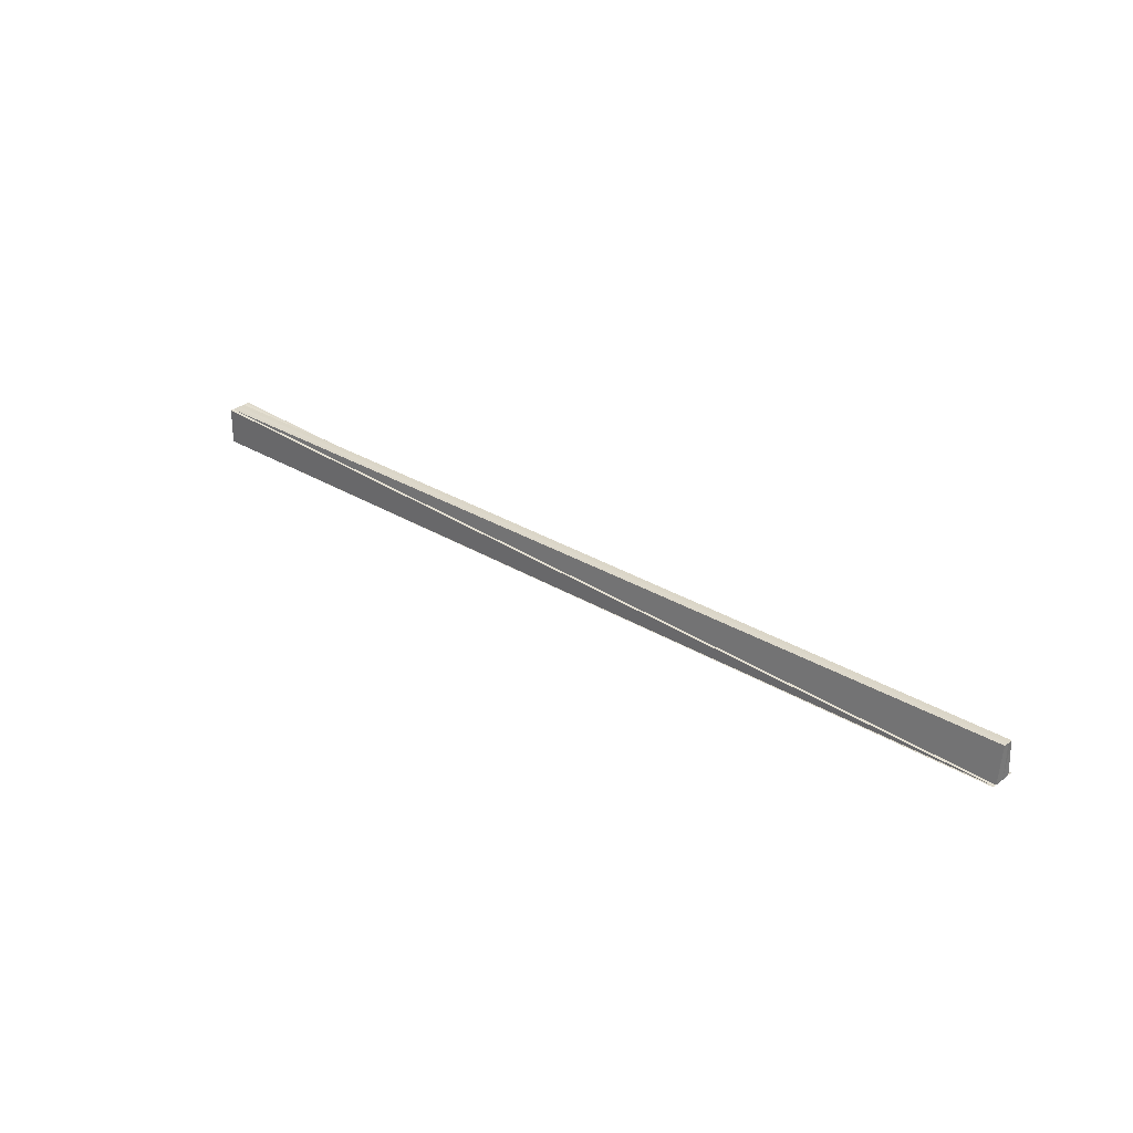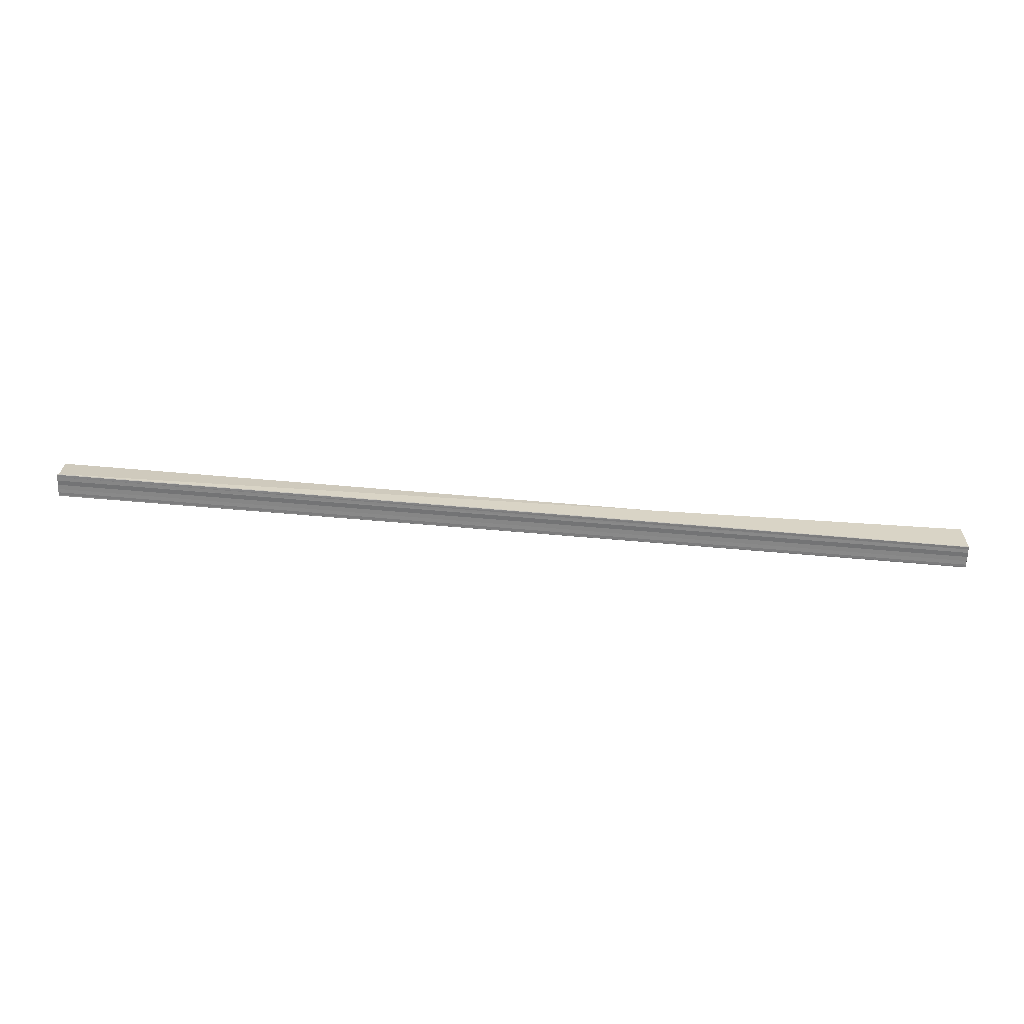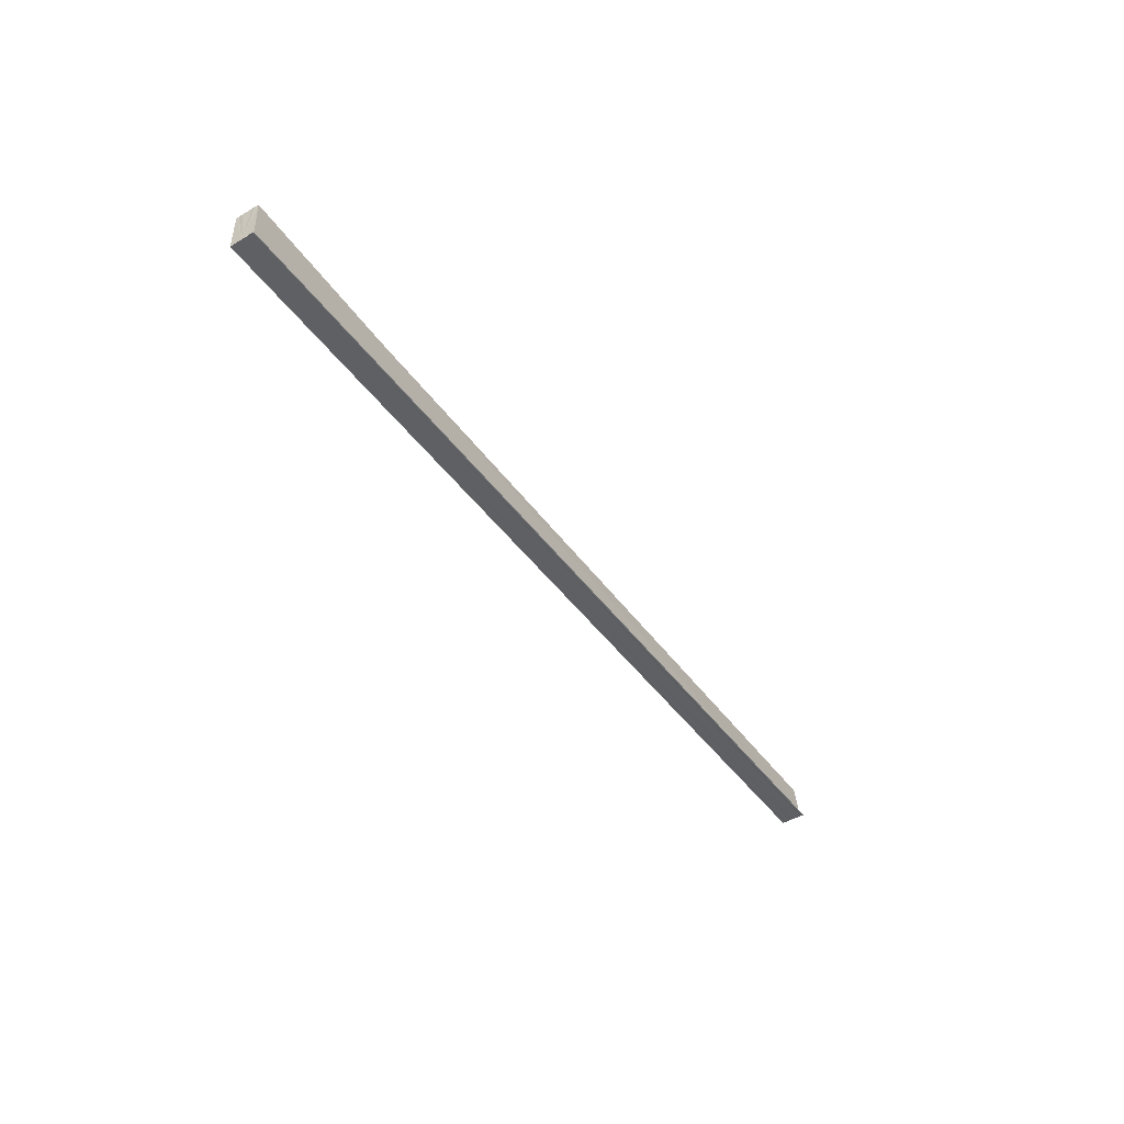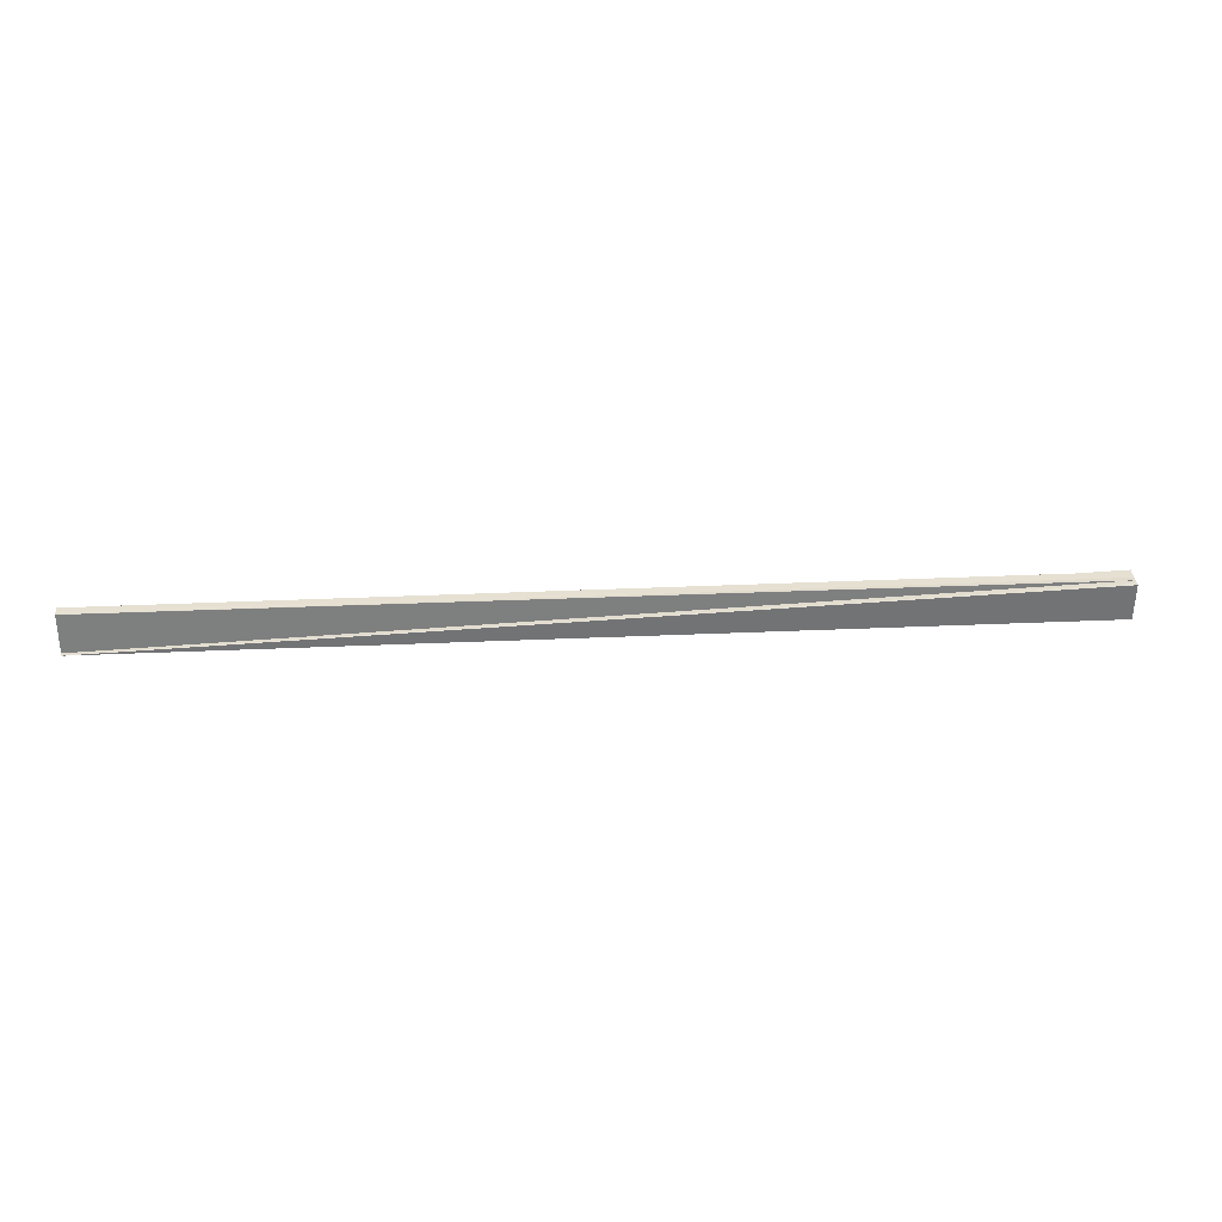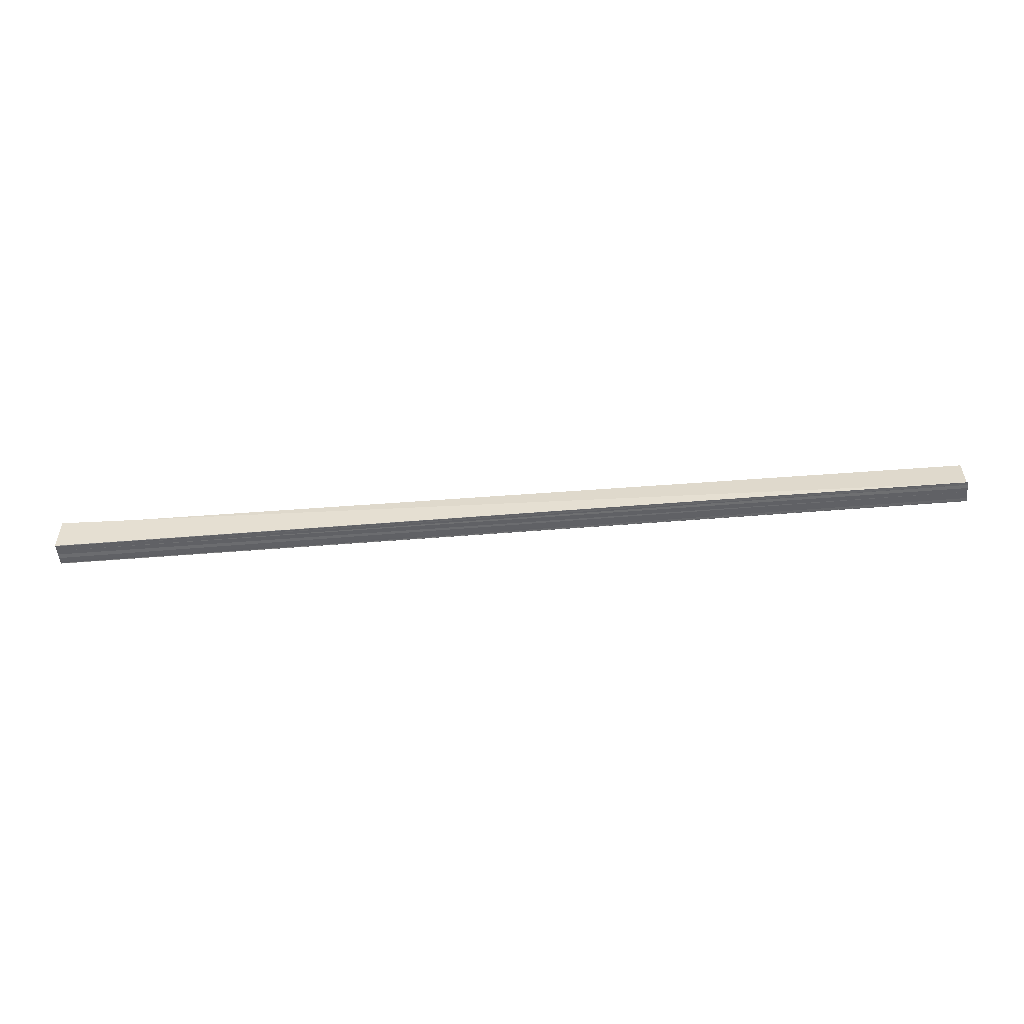
<metadata>
{"format":"obj","ext":"obj","renderer":"f3d","projection":"perspective","resolution":1024,"background":"white","views":[{"elev":33.4,"azim":43.7,"up":"+Y"},{"elev":-61.3,"azim":178.1,"up":"+Y"},{"elev":-45.1,"azim":-55.5,"up":"+Y"},{"elev":35.8,"azim":175.7,"up":"+Y"},{"elev":-50.2,"azim":5.3,"up":"+Y"}]}
</metadata>
<code>
o 4069
v 2219 1858 10.36
v 2219 1858 10.36
v 2219 1858 10.35
v 2219 1858 10.35
v 2219 1858 10.36
v 2219 1858 10.35
v 2219 1858 10.36
v 2219 1858 10.36
v 2219 1858 10.35
v 2219 1858 10.36
v 2219 1858 10.36
v 2219 1858 10.36
v 2219 1858 10.35
v 2219 1858 10.35
v 2219 1858 10.35
v 2219 1858 10.35
v 2219 1858 10.35
v 2219 1858 10.35
v 2219 1858 10.35
v 2219 1858 10.36
v 2219 1858 10.36
v 2219 1858 10.35
v 2219 1858 10.35
v 2219 1858 10.36
v 2219 1858 10.35
v 2219 1858 10.36
v 2219 1858 10.35
v 2219 1858 10.36
v 2219 1858 10.35
v 2219 1858 10.36
v 2219 1858 10.35
v 2219 1858 10.35
v 2219 1858 10.36
v 2219 1858 10.35
v 2219 1858 10.36
v 2219 1858 10.36
v 2219 1858 10.35
v 2219 1858 10.36
v 2219 1858 10.35
v 2219 1858 10.35
v 2219 1858 10.35
v 2219 1858 10.36
v 2219 1858 10.36
v 2219 1858 10.36
v 2219 1858 10.35
v 2219 1858 10.36
v 2219 1858 10.36
v 2219 1858 10.35
v 2219 1858 10.35
v 2219 1858 10.36
v 2219 1858 10.36
v 2219 1858 10.36
v 2219 1858 10.36
v 2219 1858 10.36
v 2219 1858 10.36
v 2219 1858 10.36
v 2219 1858 10.36
v 2219 1858 10.35
v 2219 1858 10.35
v 2219 1858 10.36
v 2219 1858 10.36
v 2219 1858 10.35
v 2219 1858 10.35
v 2219 1858 10.36
f 1 2 3
f 3 2 4
f 2 5 4
f 4 5 6
f 5 7 6
f 7 8 9
f 10 11 9
f 11 12 13
f 14 12 15
f 3 13 16
f 3 16 17
f 3 17 18
f 3 18 19
f 20 21 18
f 22 21 23
f 24 20 25
f 26 24 27
f 27 28 29
f 29 30 31
f 32 1 3
f 33 1 32
f 34 33 32
f 35 33 34
f 36 35 37
f 38 36 39
f 39 36 40
f 40 35 41
f 42 43 41
f 41 44 45
f 46 47 45
f 48 47 49
f 1 50 44
f 1 44 51
f 1 51 52
f 1 52 53
f 1 53 54
f 1 54 55
f 1 55 56
f 1 56 57
f 58 57 59
f 60 61 59
f 62 10 58
f 63 7 58
f 58 64 63

</code>
